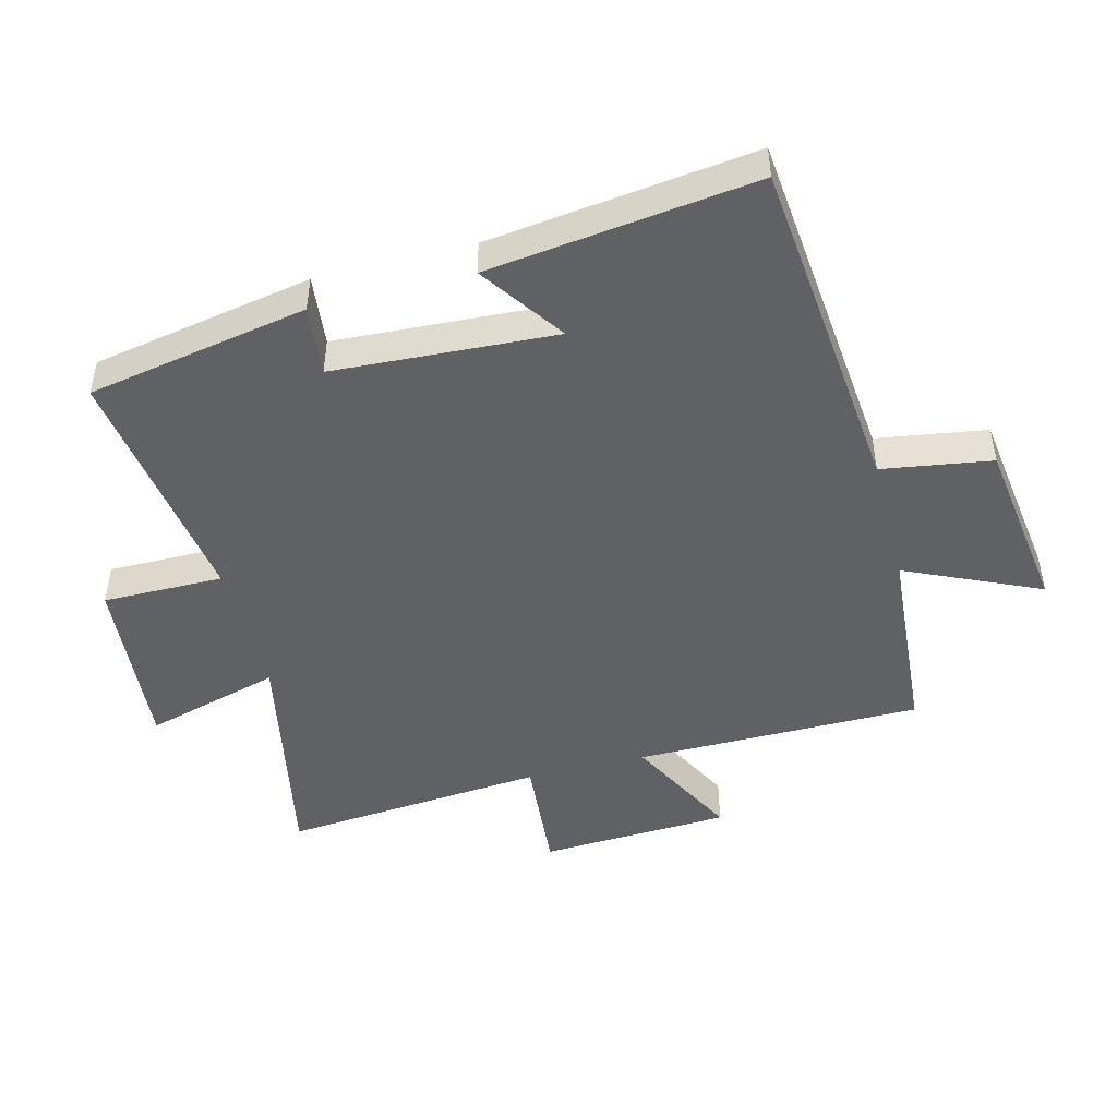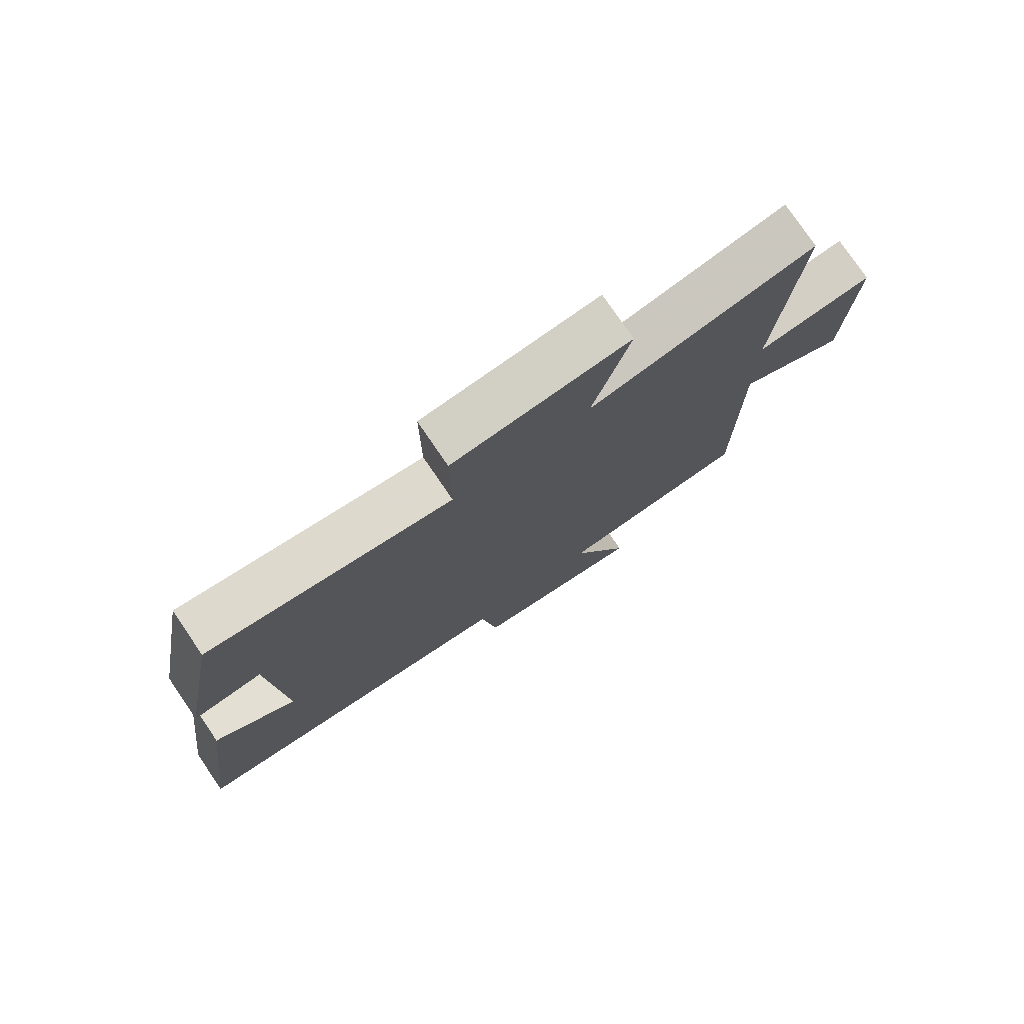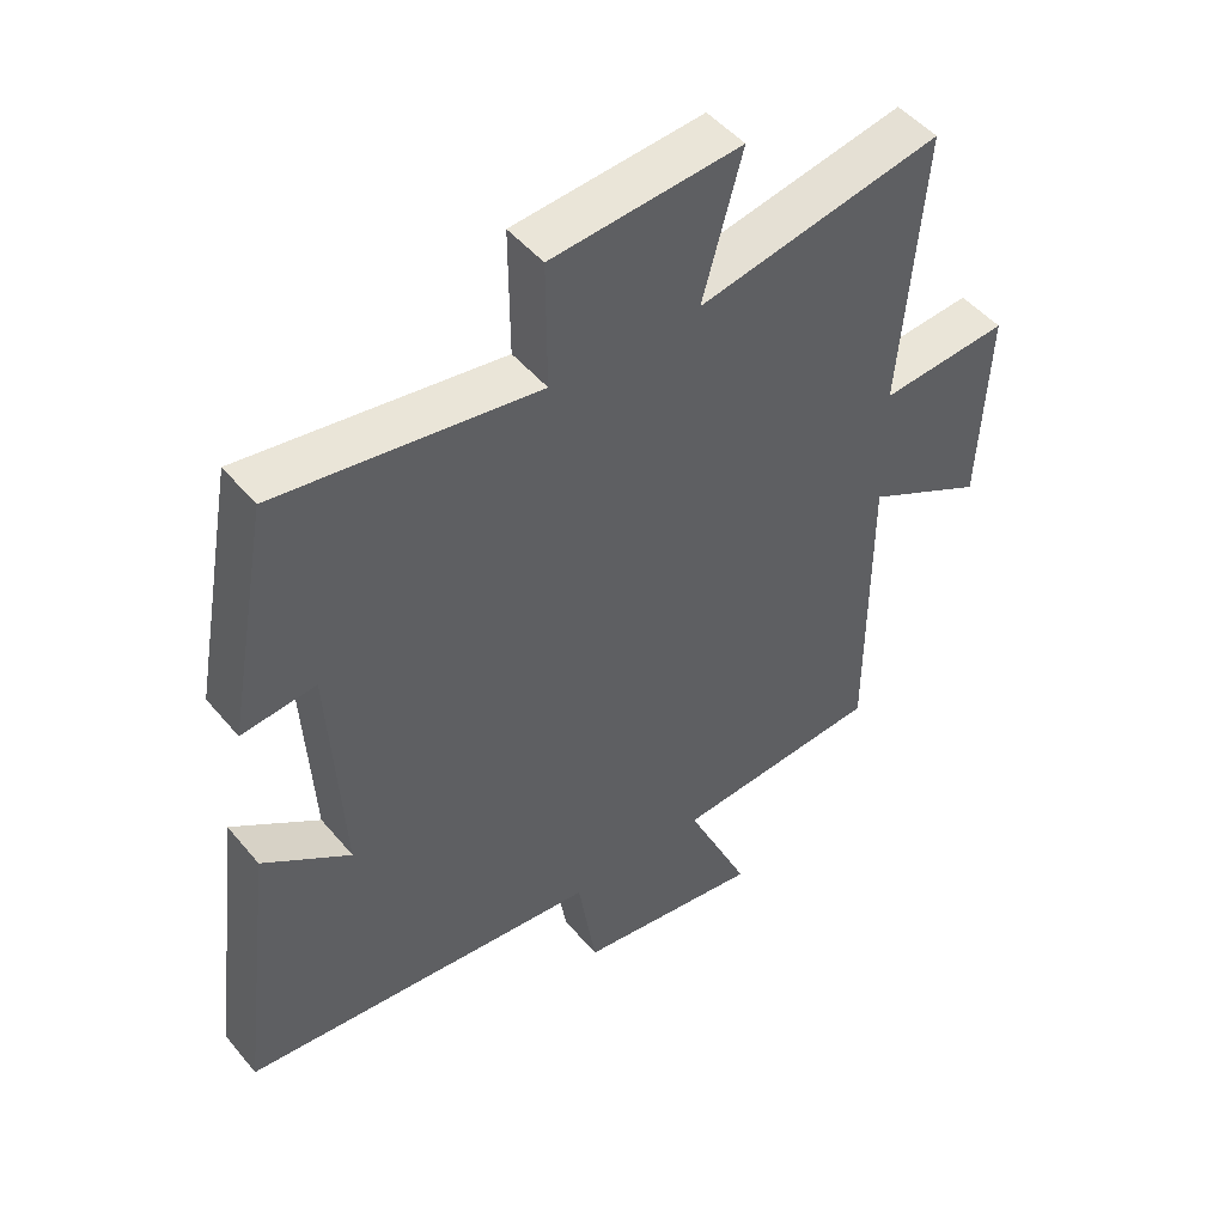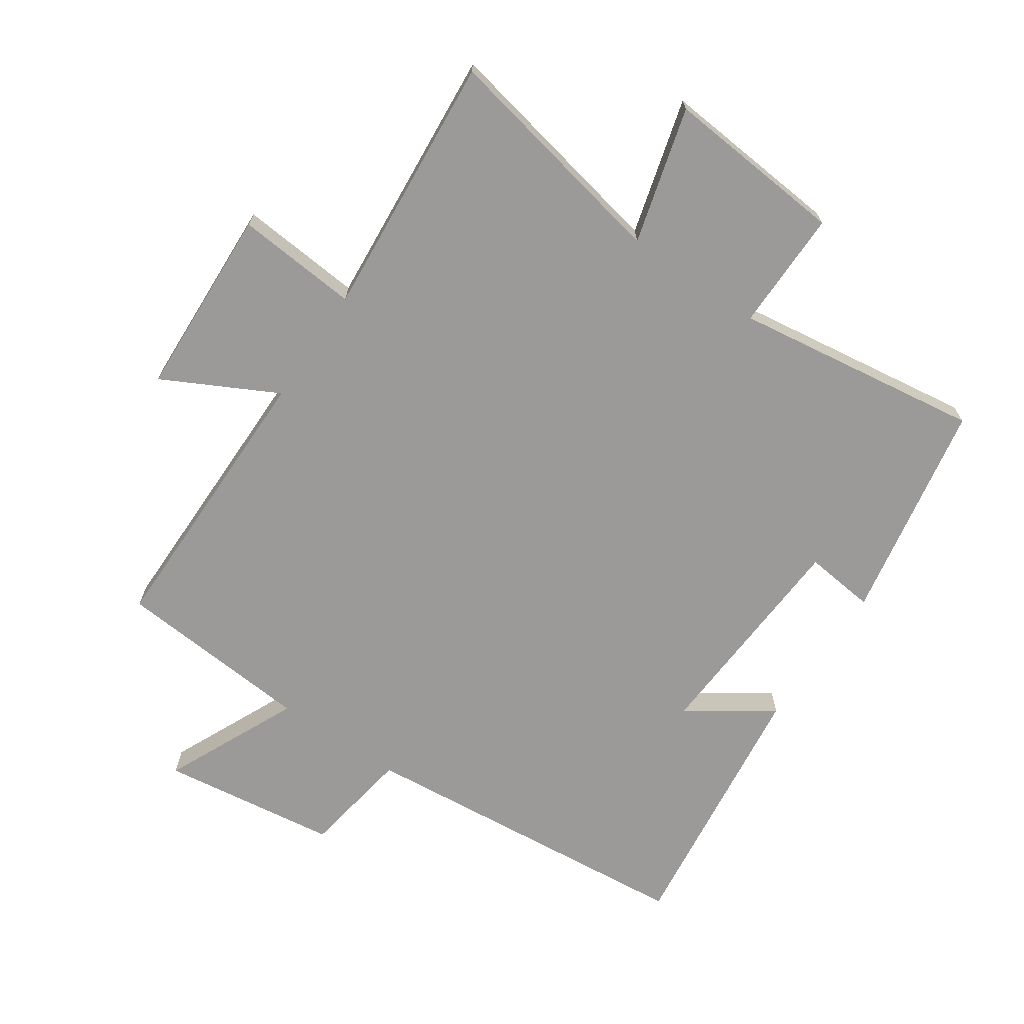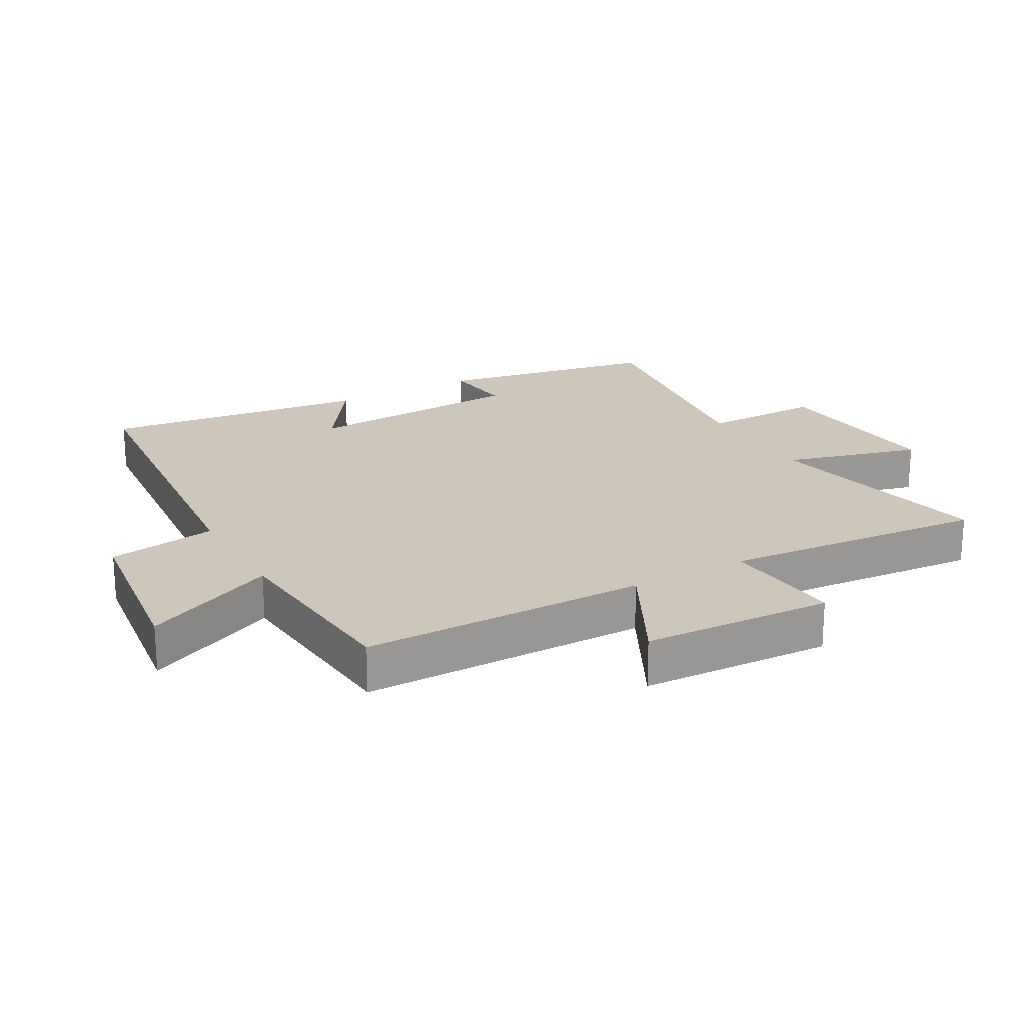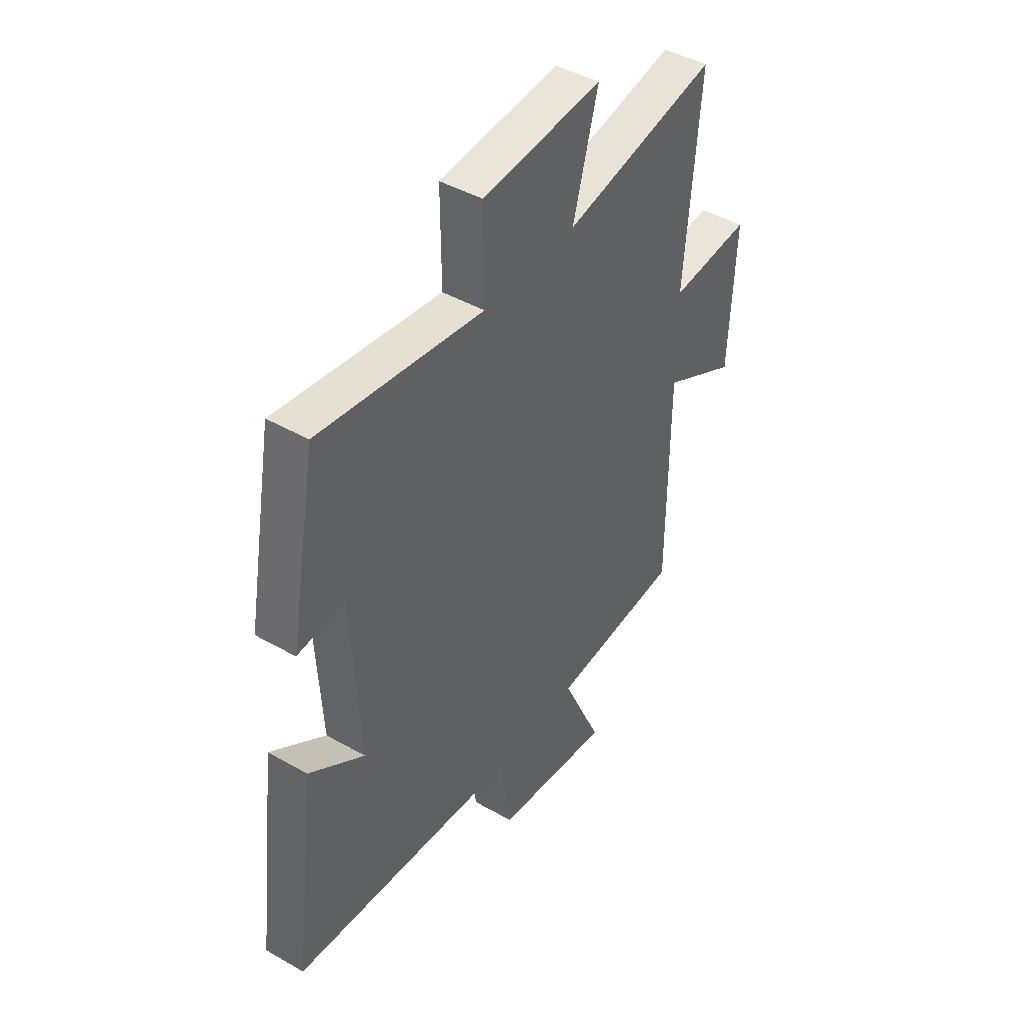
<metadata>
{"format":"obj","ext":"obj","renderer":"f3d","projection":"perspective","resolution":1024,"background":"white","views":[{"elev":-47.3,"azim":104.5,"up":"+Y"},{"elev":77.2,"azim":145.7,"up":"+Z"},{"elev":48.4,"azim":142.2,"up":"+Z"},{"elev":-69.3,"azim":-34.4,"up":"+Y"},{"elev":21.4,"azim":-119.5,"up":"+Y"},{"elev":44.2,"azim":123.8,"up":"+Z"}]}
</metadata>
<code>
v 0.437 0.07 0.556
v 0.5 0.07 0.212
v 0.39 0.07 0.224
v 0.37 0.07 -0.122
v 0.5 0.07 -0.032
v 0.552 0.07 -0.448
v 0.017 0.07 -0.5
v -0.01 0.07 -0.671
v -0.286 0.07 -0.709
v -0.191 0.07 -0.5
v -0.499 0.07 -0.476
v -0.5 0.07 -0.029
v -0.677 0.07 -0.121
v -0.691 0.07 0.177
v -0.5 0.07 0.161
v -0.535 0.07 0.573
v -0.172 0.07 0.5
v -0.231 0.07 0.712
v 0.051 0.07 0.688
v 0.05 0.07 0.5
v 0.437 0 0.556
v 0.5 0 0.212
v 0.39 0 0.224
v 0.37 0 -0.122
v 0.5 0 -0.032
v 0.552 0 -0.448
v 0.017 0 -0.5
v -0.01 0 -0.671
v -0.286 0 -0.709
v -0.191 0 -0.5
v -0.499 0 -0.476
v -0.5 0 -0.029
v -0.677 0 -0.121
v -0.691 0 0.177
v -0.5 0 0.161
v -0.535 0 0.573
v -0.172 0 0.5
v -0.231 0 0.712
v 0.051 0 0.688
v 0.05 0 0.5
f 17 18 19 20
f 15 16 17
f 15 17 20
f 12 13 14 15
f 15 20 1
f 12 15 1
f 11 12 1
f 10 11 1
f 7 8 9 10
f 4 5 6 7
f 3 4 7 10
f 1 2 3
f 1 3 10
f 40 39 38 37
f 37 36 35
f 40 37 35
f 35 34 33 32
f 21 40 35
f 21 35 32
f 21 32 31
f 21 31 30
f 30 29 28 27
f 27 26 25 24
f 30 27 24 23
f 23 22 21
f 30 23 21
f 1 21 22 2
f 2 22 23 3
f 3 23 24 4
f 4 24 25 5
f 5 25 26 6
f 6 26 27 7
f 7 27 28 8
f 8 28 29 9
f 9 29 30 10
f 10 30 31 11
f 11 31 32 12
f 12 32 33 13
f 13 33 34 14
f 14 34 35 15
f 15 35 36 16
f 16 36 37 17
f 17 37 38 18
f 18 38 39 19
f 19 39 40 20
f 20 40 21 1

</code>
